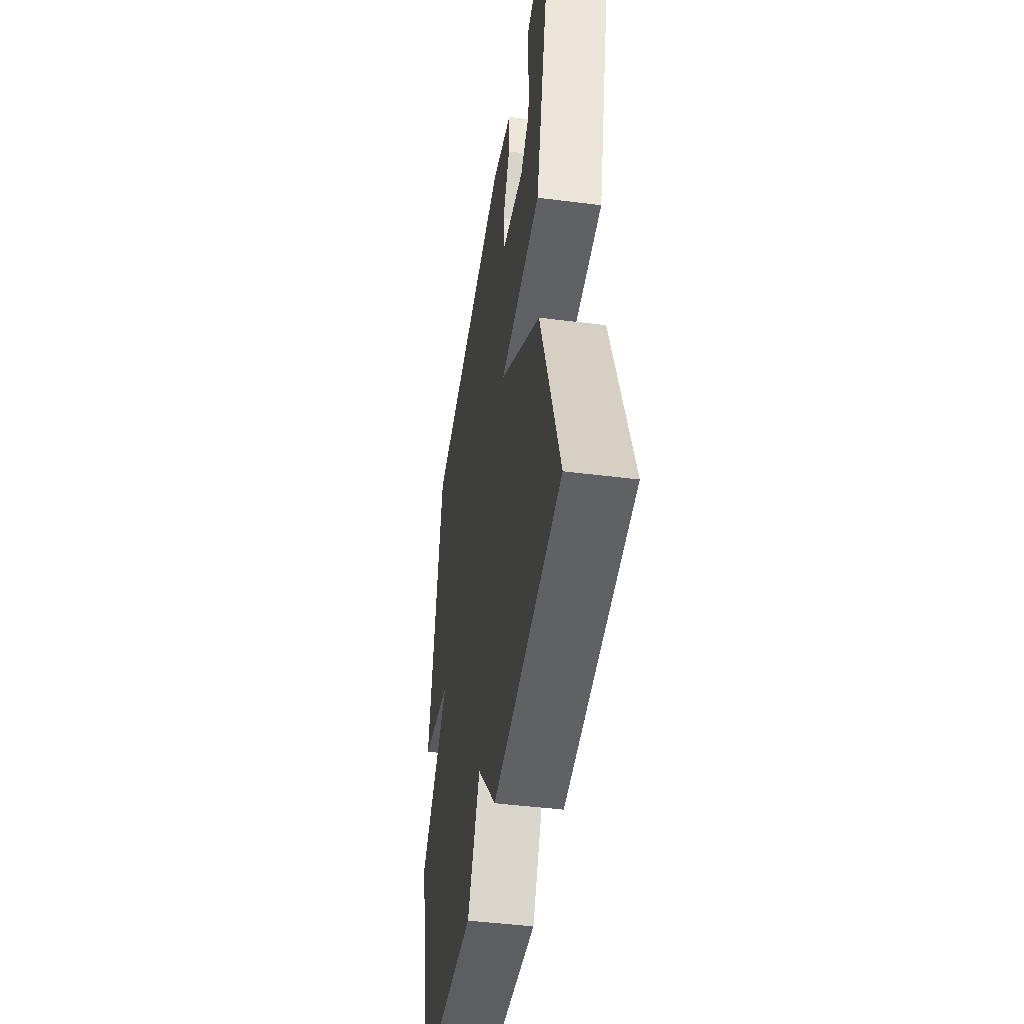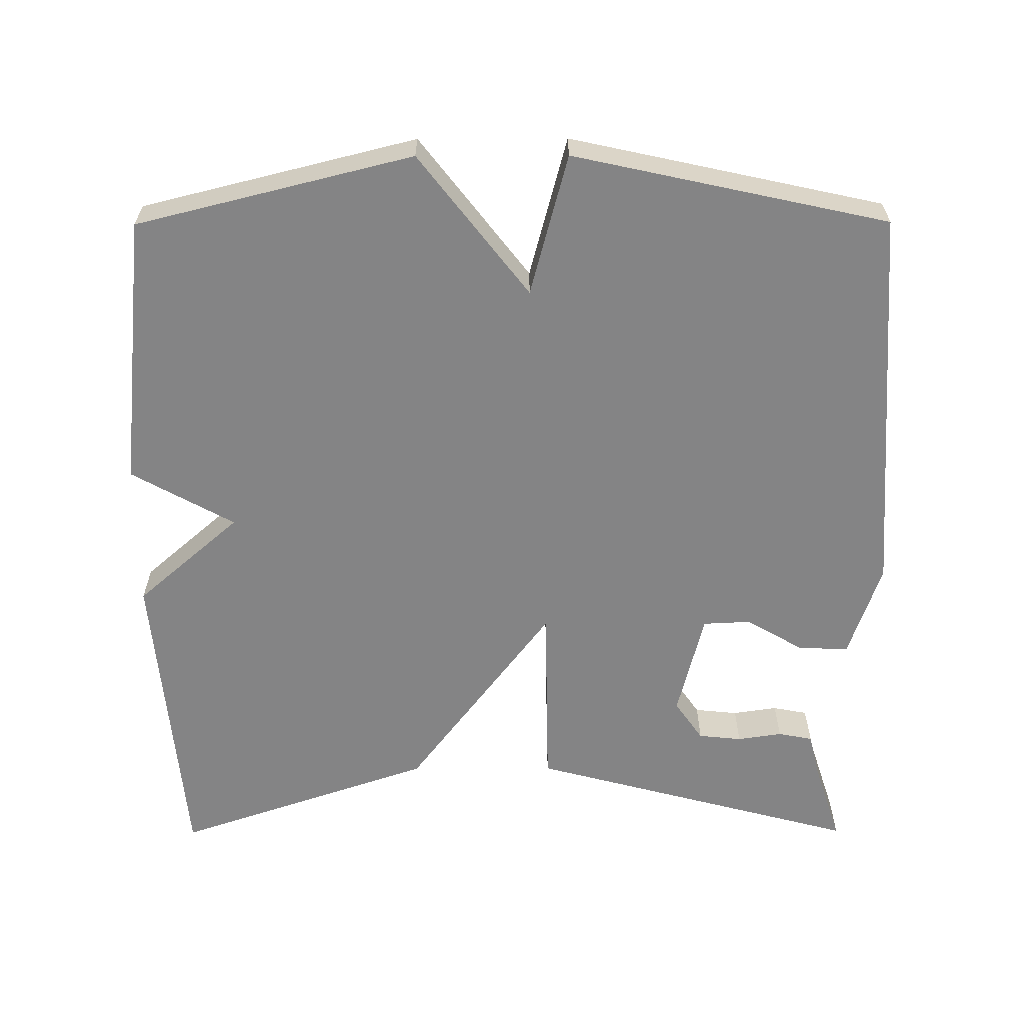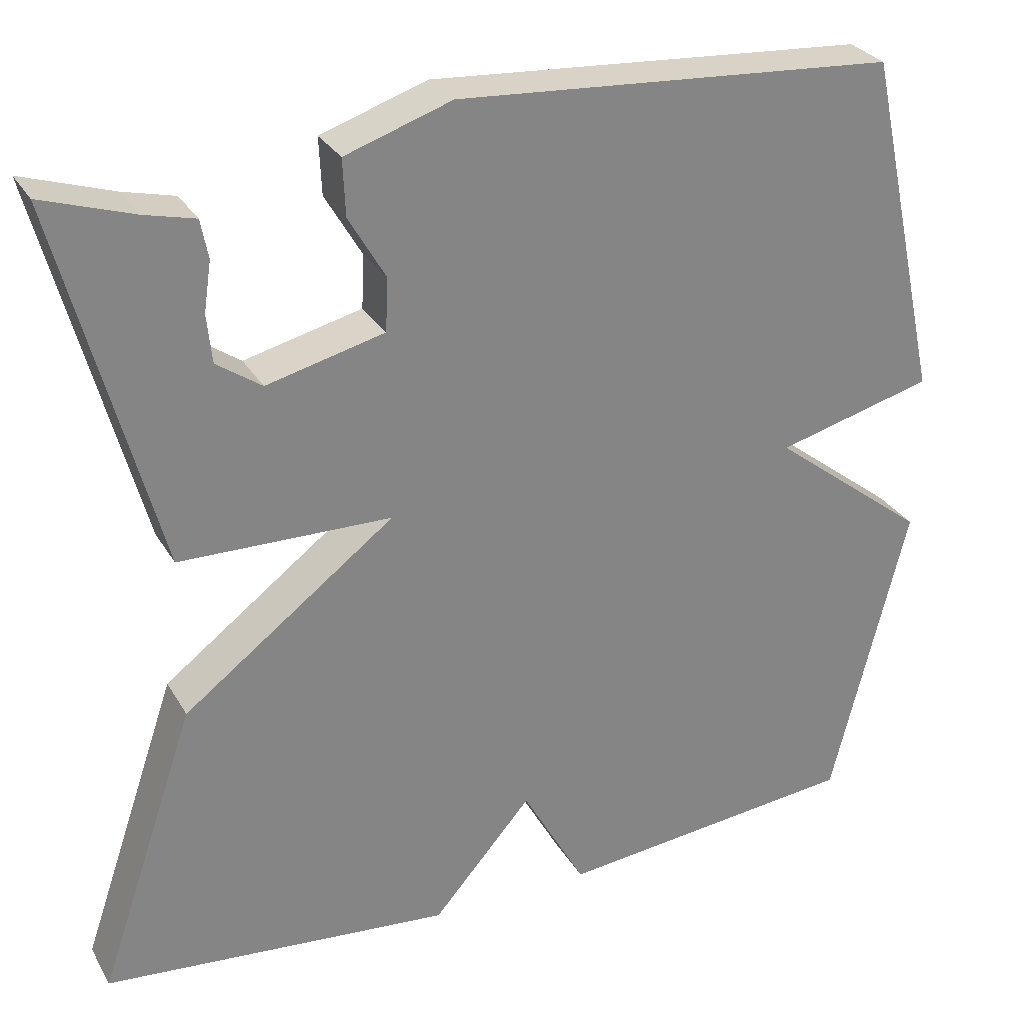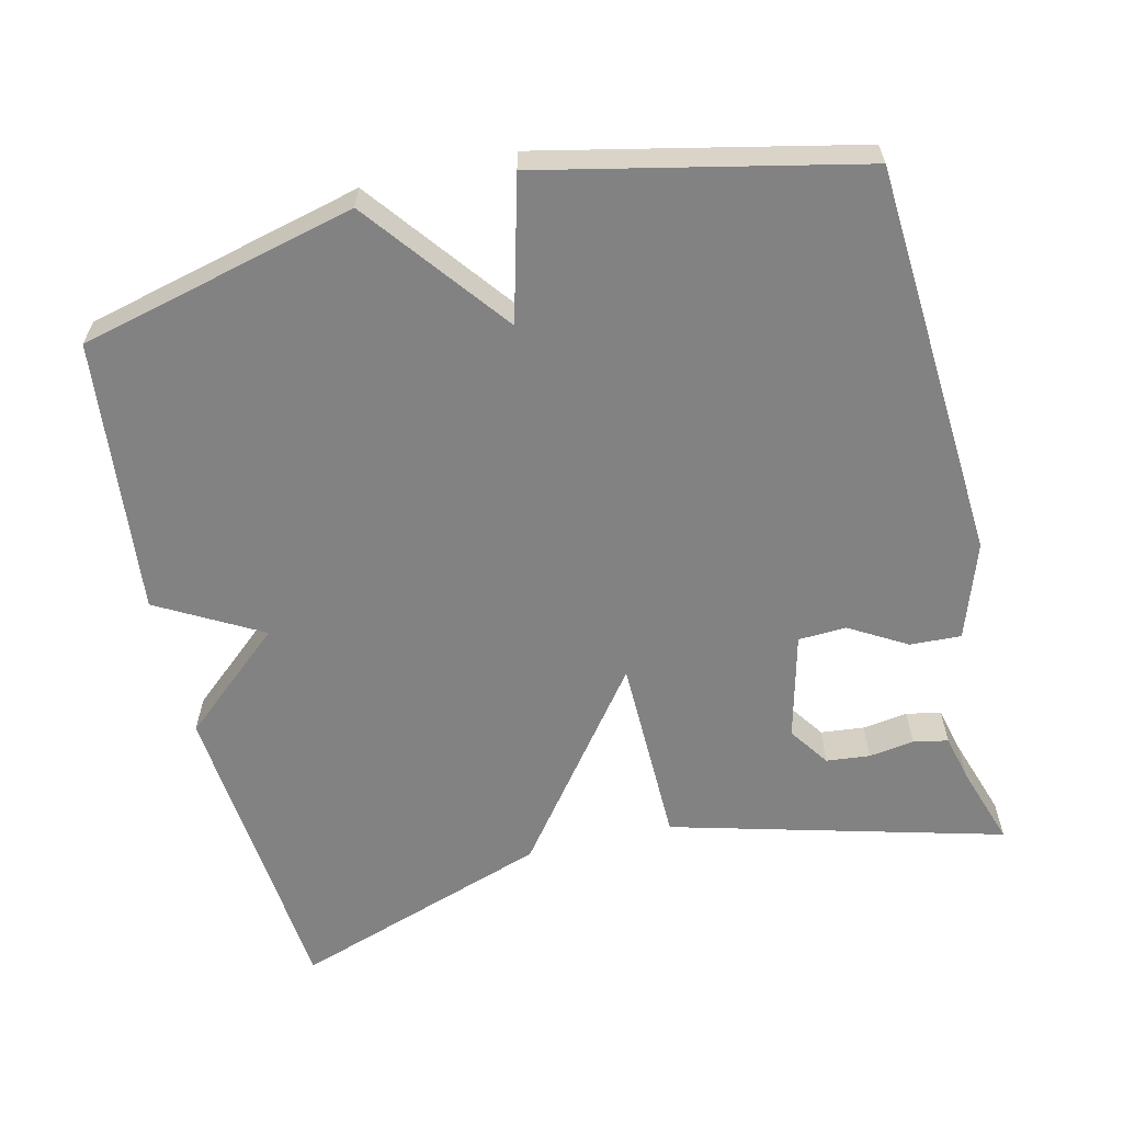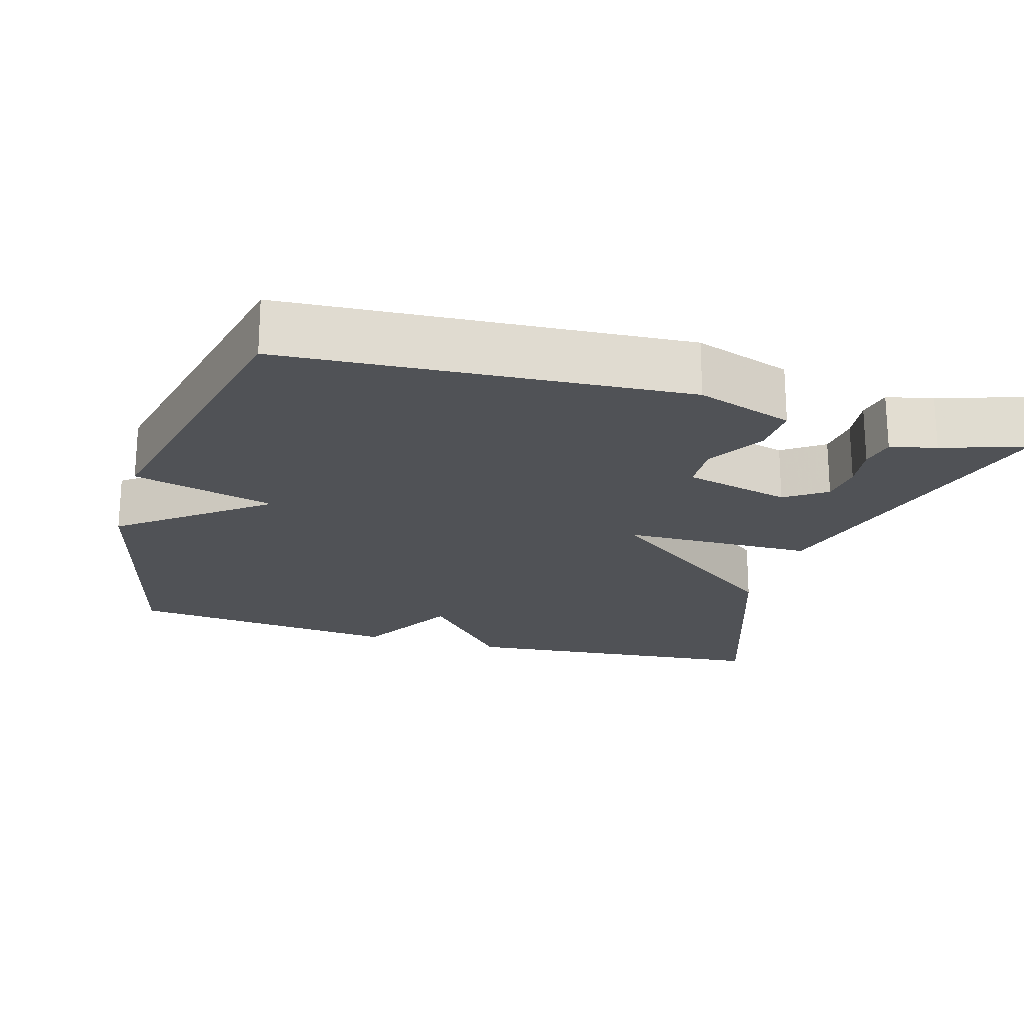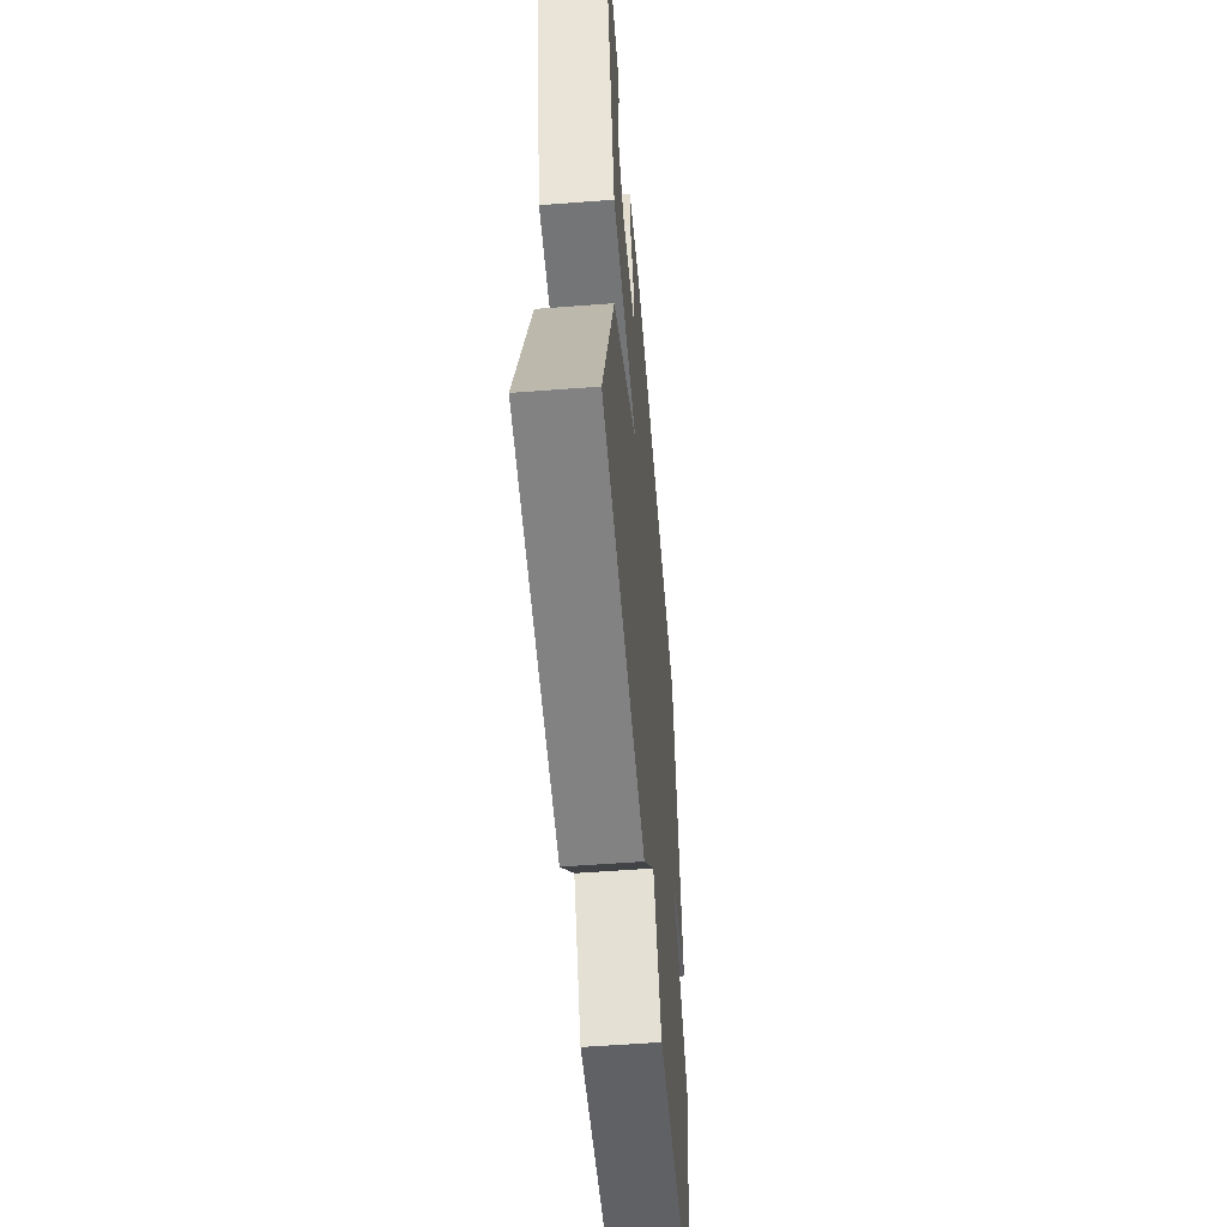
<metadata>
{"format":"obj","ext":"obj","renderer":"f3d","projection":"perspective","resolution":1024,"background":"white","views":[{"elev":-45.2,"azim":81.6,"up":"+Z"},{"elev":-61.5,"azim":-89.8,"up":"+Y"},{"elev":28.9,"azim":155.1,"up":"+Z"},{"elev":-60.9,"azim":-76.6,"up":"+Y"},{"elev":-20.8,"azim":-16.3,"up":"+Y"},{"elev":-55.6,"azim":94.6,"up":"+Z"}]}
</metadata>
<code>
v -0.5 0.07 -0.5
v -0.593 0.07 -0.126
v -0.401 0.07 0.023
v -0.593 0.07 0.074
v -0.5 0.07 0.5
v 0.037 0.07 0.535
v 0.167 0.07 0.491
v 0.164 0.07 0.422
v 0.119 0.07 0.345
v 0.122 0.07 0.28
v 0.266 0.07 0.244
v 0.321 0.07 0.282
v 0.327 0.07 0.341
v 0.318 0.07 0.402
v 0.327 0.07 0.449
v 0.389 0.07 0.464
v 0.5 0.07 0.5
v 0.38 0.07 0.051
v 0.121 0.07 0.047
v 0.38 0.07 -0.149
v 0.5 0.07 -0.5
v 0.072 0.07 -0.539
v -0.05 0.07 -0.399
v -0.128 0.07 -0.539
v -0.5 0 -0.5
v -0.593 0 -0.126
v -0.401 0 0.023
v -0.593 0 0.074
v -0.5 0 0.5
v 0.037 0 0.535
v 0.167 0 0.491
v 0.164 0 0.422
v 0.119 0 0.345
v 0.122 0 0.28
v 0.266 0 0.244
v 0.321 0 0.282
v 0.327 0 0.341
v 0.318 0 0.402
v 0.327 0 0.449
v 0.389 0 0.464
v 0.5 0 0.5
v 0.38 0 0.051
v 0.121 0 0.047
v 0.38 0 -0.149
v 0.5 0 -0.5
v 0.072 0 -0.539
v -0.05 0 -0.399
v -0.128 0 -0.539
f 1 2 3
f 24 1 3
f 23 24 3
f 22 23 3
f 21 22 3
f 20 21 3
f 19 20 3
f 16 17 18
f 15 16 18
f 14 15 18
f 13 14 18
f 12 13 18
f 11 12 18 19
f 19 3 4
f 11 19 4
f 10 11 4
f 7 8 9
f 6 7 9
f 5 6 9
f 4 5 9
f 4 9 10
f 27 26 25
f 27 25 48
f 27 48 47
f 27 47 46
f 27 46 45
f 27 45 44
f 27 44 43
f 42 41 40
f 42 40 39
f 42 39 38
f 42 38 37
f 42 37 36
f 43 42 36 35
f 28 27 43
f 28 43 35
f 28 35 34
f 33 32 31
f 33 31 30
f 33 30 29
f 33 29 28
f 34 33 28
f 1 25 26 2
f 2 26 27 3
f 3 27 28 4
f 4 28 29 5
f 5 29 30 6
f 6 30 31 7
f 7 31 32 8
f 8 32 33 9
f 9 33 34 10
f 10 34 35 11
f 11 35 36 12
f 12 36 37 13
f 13 37 38 14
f 14 38 39 15
f 15 39 40 16
f 16 40 41 17
f 17 41 42 18
f 18 42 43 19
f 19 43 44 20
f 20 44 45 21
f 21 45 46 22
f 22 46 47 23
f 23 47 48 24
f 24 48 25 1

</code>
